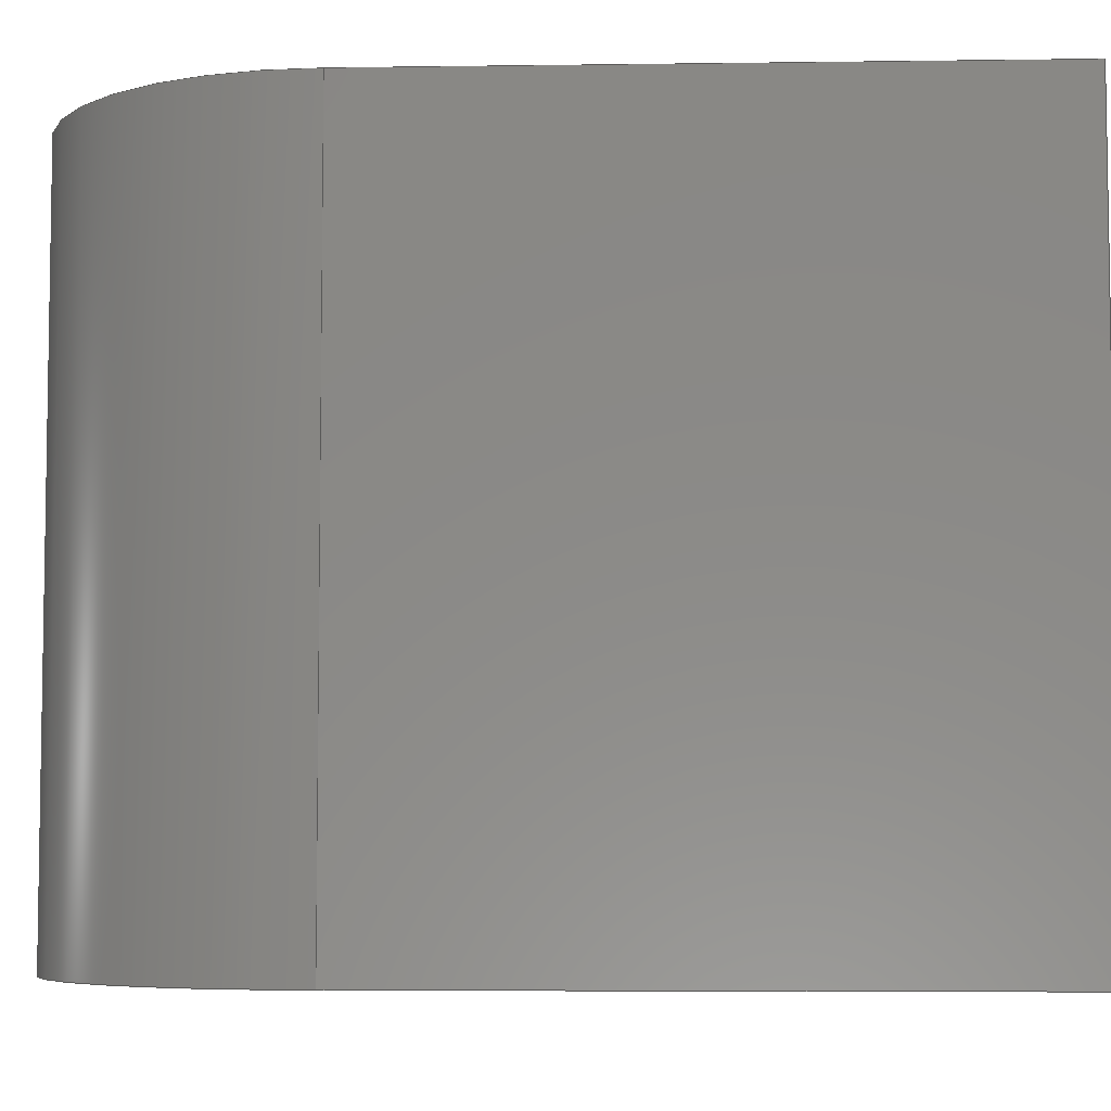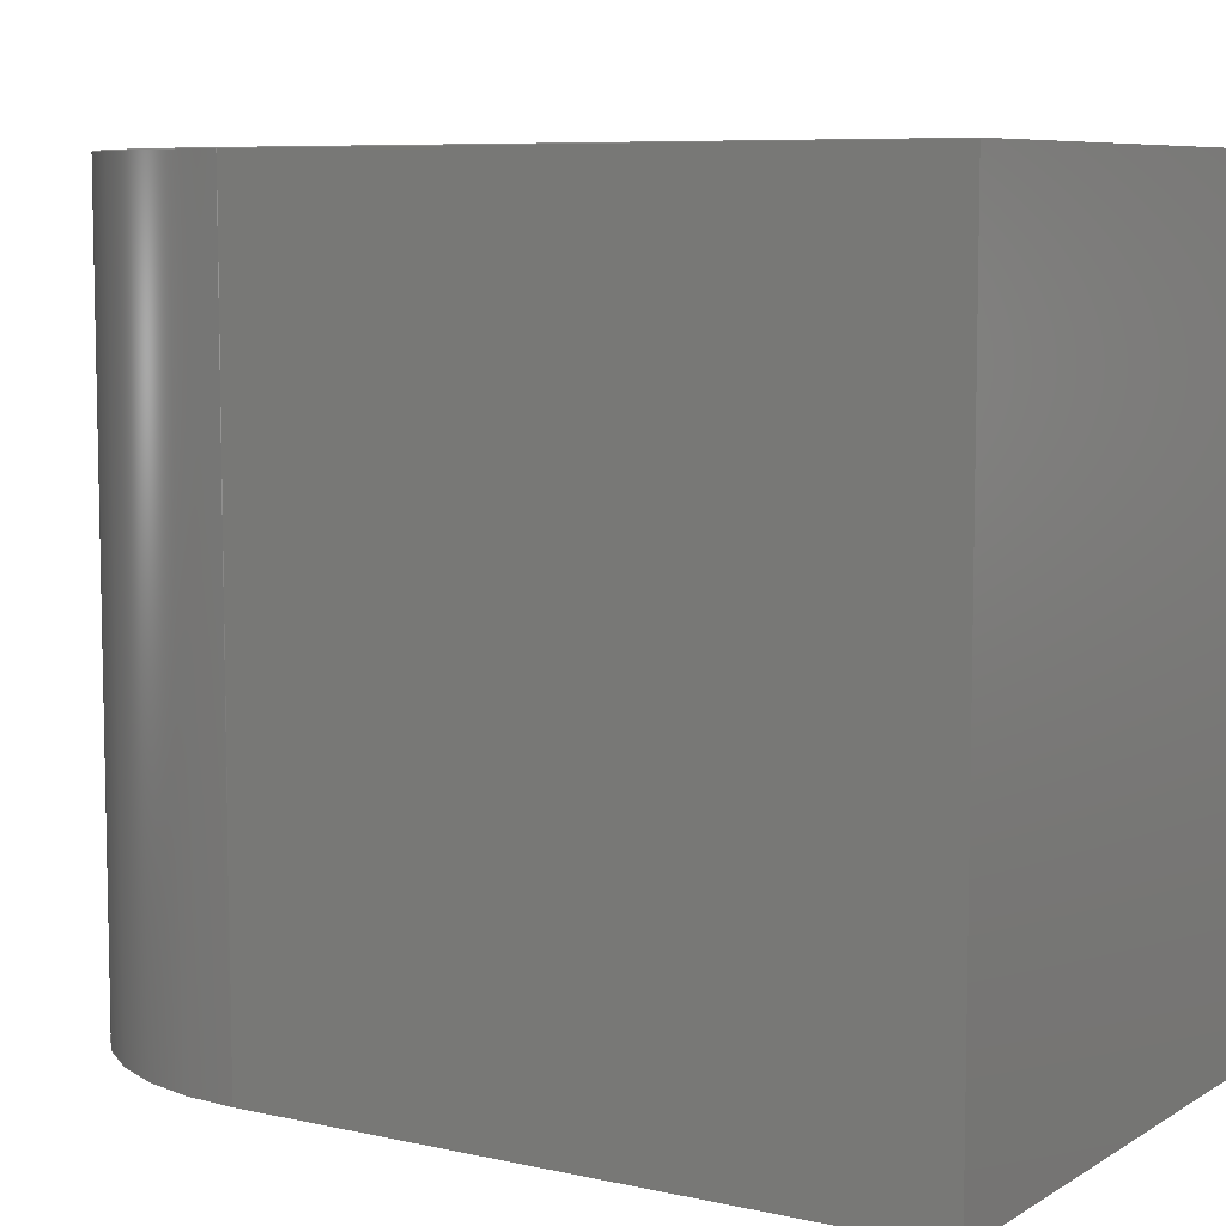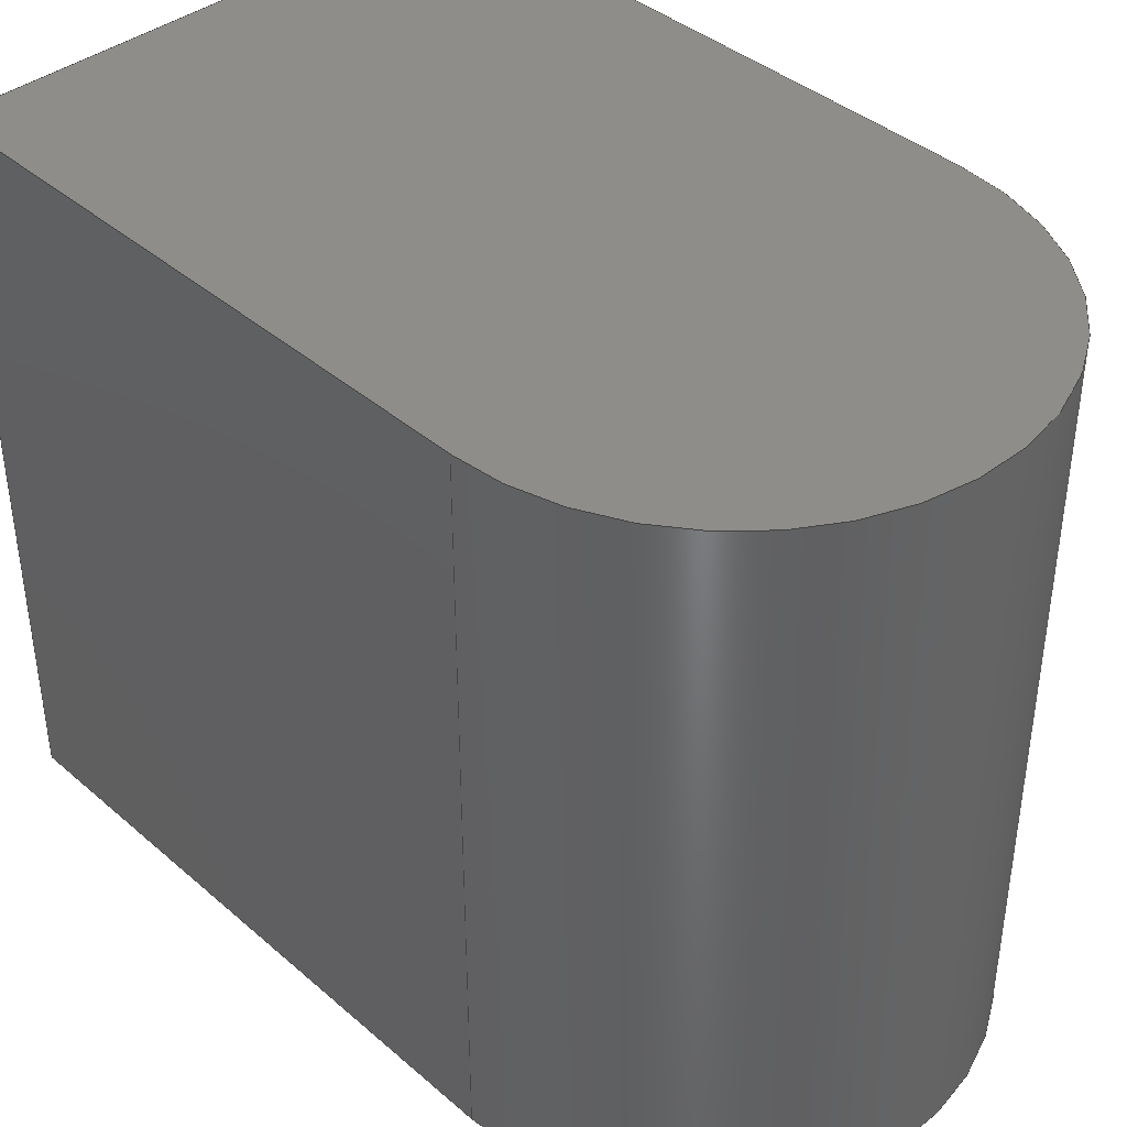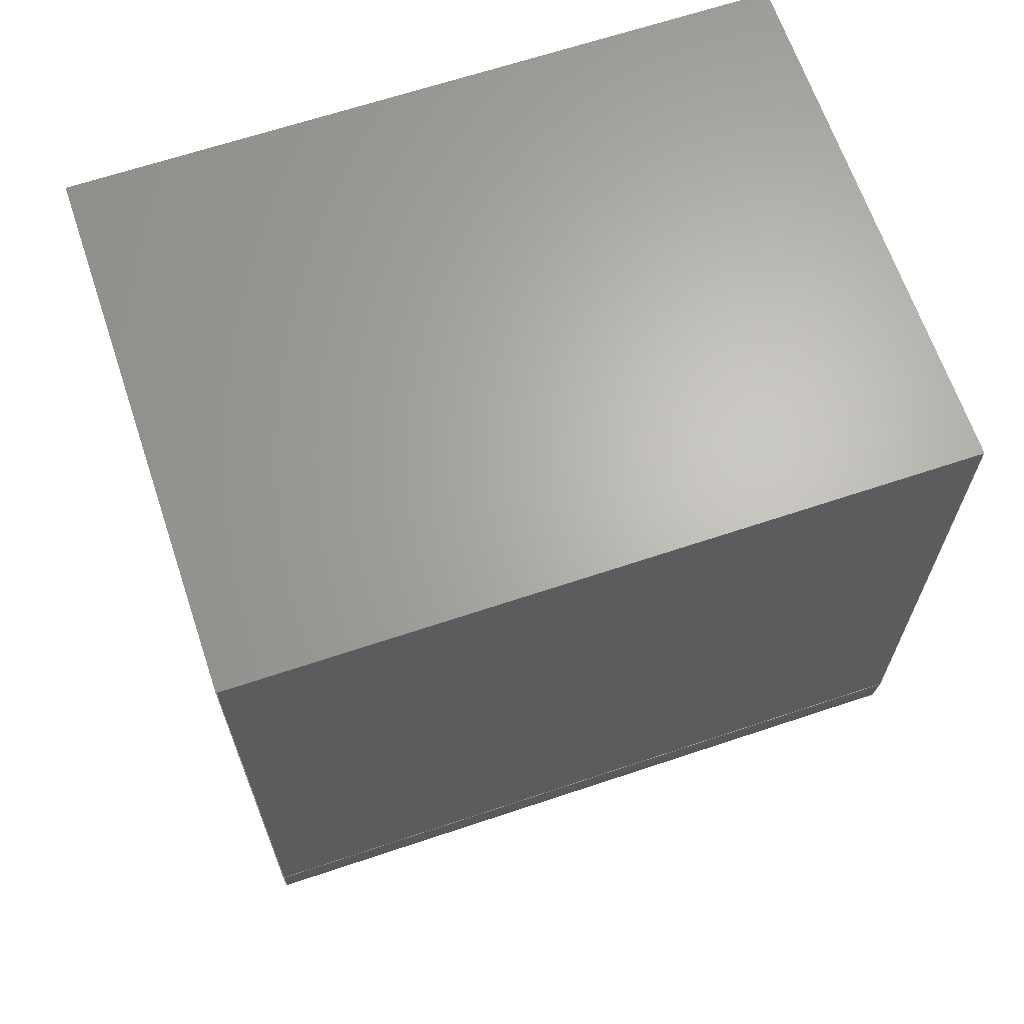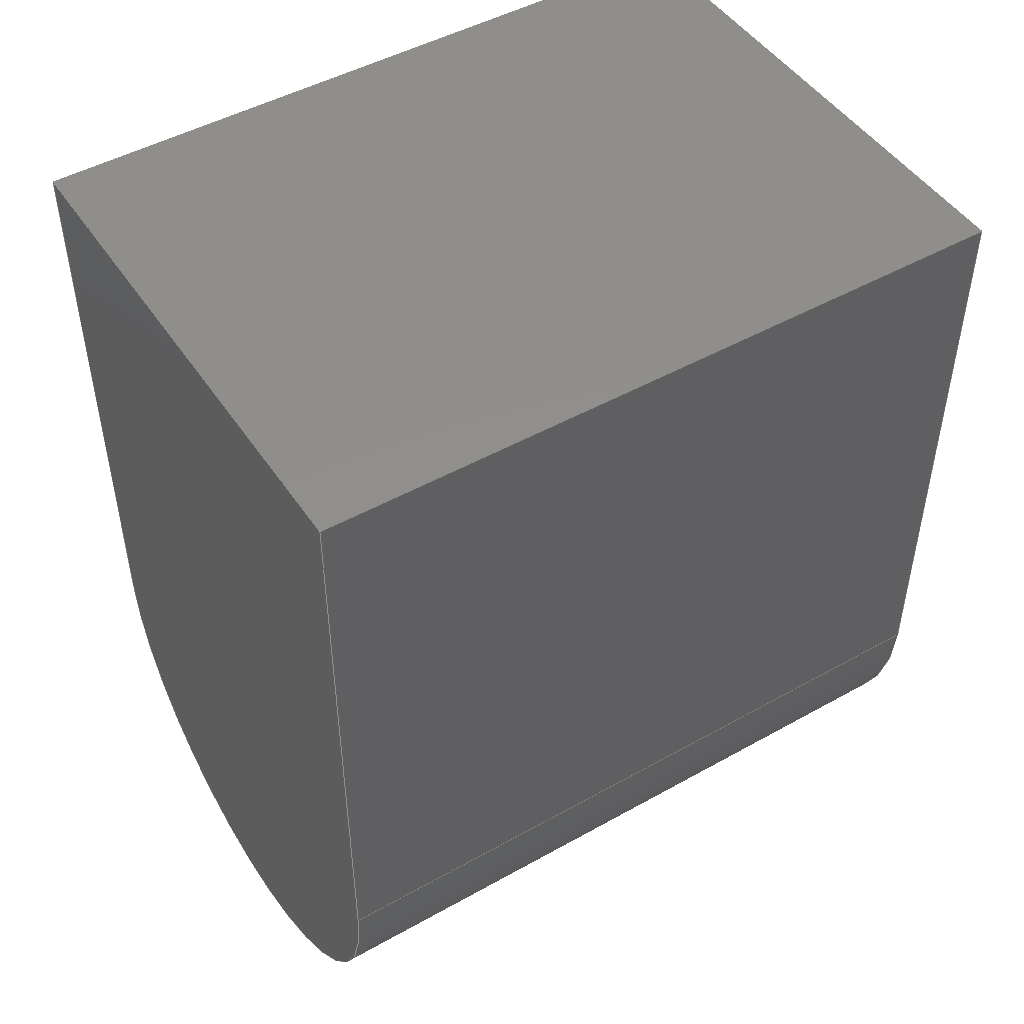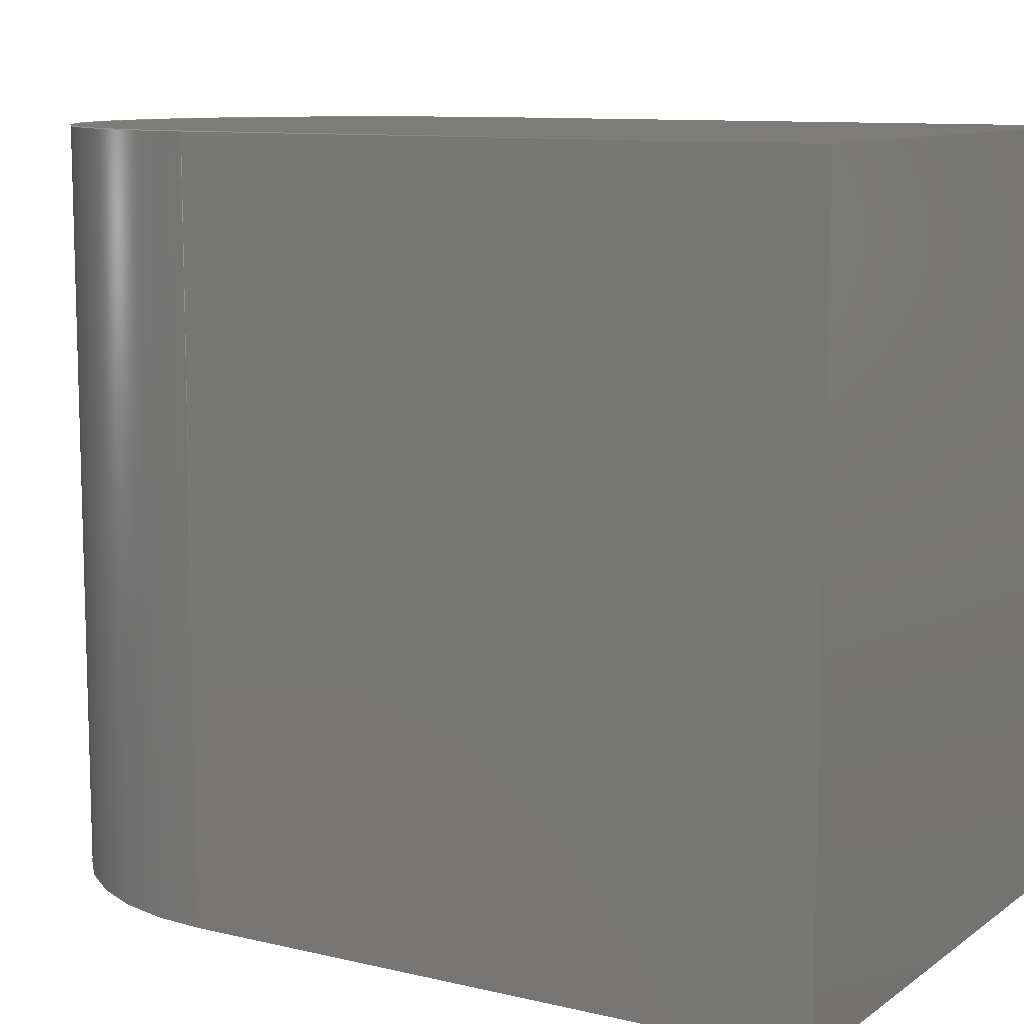
<metadata>
{"format":"step","ext":"step","renderer":"f3d","projection":"perspective","resolution":1024,"background":"white","views":[{"elev":-5.8,"azim":-87.6,"up":"+Y"},{"elev":7.5,"azim":-57.9,"up":"+Y"},{"elev":40.1,"azim":136.6,"up":"+Y"},{"elev":65.6,"azim":71.4,"up":"+Z"},{"elev":47.9,"azim":57.8,"up":"+Z"},{"elev":10.1,"azim":-59.0,"up":"+Y"}]}
</metadata>
<code>
ISO-10303-21;
DATA;
#1=MECHANICAL_DESIGN_GEOMETRIC_PRESENTATION_REPRESENTATION('',(#4),#176);
#2=SHAPE_REPRESENTATION_RELATIONSHIP('SRR','None',#183,#3);
#3=ADVANCED_BREP_SHAPE_REPRESENTATION('',(#5),#175);
#4=STYLED_ITEM('',(#193),#5);
#5=MANIFOLD_SOLID_BREP('Base1',#96);
#6=CYLINDRICAL_SURFACE('',#113,1.125);
#7=FACE_OUTER_BOUND('',#13,.T.);
#8=FACE_OUTER_BOUND('',#14,.T.);
#9=FACE_OUTER_BOUND('',#15,.T.);
#10=FACE_OUTER_BOUND('',#16,.T.);
#11=FACE_OUTER_BOUND('',#17,.T.);
#12=FACE_OUTER_BOUND('',#18,.T.);
#13=EDGE_LOOP('',(#61,#62,#63,#64));
#14=EDGE_LOOP('',(#65,#66,#67,#68));
#15=EDGE_LOOP('',(#69,#70,#71,#72));
#16=EDGE_LOOP('',(#73,#74,#75,#76));
#17=EDGE_LOOP('',(#77,#78,#79,#80));
#18=EDGE_LOOP('',(#81,#82,#83,#84));
#19=CIRCLE('',#111,1.125);
#20=CIRCLE('',#114,1.125);
#21=LINE('',#150,#31);
#22=LINE('',#152,#32);
#23=LINE('',#155,#33);
#24=LINE('',#158,#34);
#25=LINE('',#160,#35);
#26=LINE('',#161,#36);
#27=LINE('',#165,#37);
#28=LINE('',#168,#38);
#29=LINE('',#169,#39);
#30=LINE('',#171,#40);
#31=VECTOR('',#122,1);
#32=VECTOR('',#123,1);
#33=VECTOR('',#126,1);
#34=VECTOR('',#129,1);
#35=VECTOR('',#130,1);
#36=VECTOR('',#131,1);
#37=VECTOR('',#136,1);
#38=VECTOR('',#139,1);
#39=VECTOR('',#140,1);
#40=VECTOR('',#143,1);
#41=VERTEX_POINT('',#148);
#42=VERTEX_POINT('',#149);
#43=VERTEX_POINT('',#151);
#44=VERTEX_POINT('',#153);
#45=VERTEX_POINT('',#157);
#46=VERTEX_POINT('',#159);
#47=VERTEX_POINT('',#163);
#48=VERTEX_POINT('',#167);
#49=EDGE_CURVE('',#41,#42,#21,.T.);
#50=EDGE_CURVE('',#42,#43,#22,.T.);
#51=EDGE_CURVE('',#43,#44,#19,.T.);
#52=EDGE_CURVE('',#44,#41,#23,.T.);
#53=EDGE_CURVE('',#45,#42,#24,.T.);
#54=EDGE_CURVE('',#46,#45,#25,.T.);
#55=EDGE_CURVE('',#43,#46,#26,.T.);
#56=EDGE_CURVE('',#47,#46,#20,.T.);
#57=EDGE_CURVE('',#44,#47,#27,.T.);
#58=EDGE_CURVE('',#48,#47,#28,.T.);
#59=EDGE_CURVE('',#41,#48,#29,.T.);
#60=EDGE_CURVE('',#45,#48,#30,.T.);
#61=ORIENTED_EDGE('',*,*,#49,.T.);
#62=ORIENTED_EDGE('',*,*,#50,.T.);
#63=ORIENTED_EDGE('',*,*,#51,.T.);
#64=ORIENTED_EDGE('',*,*,#52,.T.);
#65=ORIENTED_EDGE('',*,*,#53,.F.);
#66=ORIENTED_EDGE('',*,*,#54,.F.);
#67=ORIENTED_EDGE('',*,*,#55,.F.);
#68=ORIENTED_EDGE('',*,*,#50,.F.);
#69=ORIENTED_EDGE('',*,*,#55,.T.);
#70=ORIENTED_EDGE('',*,*,#56,.F.);
#71=ORIENTED_EDGE('',*,*,#57,.F.);
#72=ORIENTED_EDGE('',*,*,#51,.F.);
#73=ORIENTED_EDGE('',*,*,#57,.T.);
#74=ORIENTED_EDGE('',*,*,#58,.F.);
#75=ORIENTED_EDGE('',*,*,#59,.F.);
#76=ORIENTED_EDGE('',*,*,#52,.F.);
#77=ORIENTED_EDGE('',*,*,#59,.T.);
#78=ORIENTED_EDGE('',*,*,#60,.F.);
#79=ORIENTED_EDGE('',*,*,#53,.T.);
#80=ORIENTED_EDGE('',*,*,#49,.F.);
#81=ORIENTED_EDGE('',*,*,#60,.T.);
#82=ORIENTED_EDGE('',*,*,#58,.T.);
#83=ORIENTED_EDGE('',*,*,#56,.T.);
#84=ORIENTED_EDGE('',*,*,#54,.T.);
#85=PLANE('',#110);
#86=PLANE('',#112);
#87=PLANE('',#115);
#88=PLANE('',#116);
#89=PLANE('',#117);
#90=ADVANCED_FACE('',(#7),#85,.F.);
#91=ADVANCED_FACE('',(#8),#86,.T.);
#92=ADVANCED_FACE('',(#9),#6,.T.);
#93=ADVANCED_FACE('',(#10),#87,.T.);
#94=ADVANCED_FACE('',(#11),#88,.T.);
#95=ADVANCED_FACE('',(#12),#89,.T.);
#96=CLOSED_SHELL('',(#90,#91,#92,#93,#94,#95));
#97=DERIVED_UNIT_ELEMENT(#99,1);
#98=DERIVED_UNIT_ELEMENT(#178,3);
#99=(
MASS_UNIT()
NAMED_UNIT(*)
SI_UNIT(.KILO.,.GRAM.)
);
#100=DERIVED_UNIT((#97,#98));
#101=MEASURE_REPRESENTATION_ITEM('density measure',
POSITIVE_RATIO_MEASURE(7850),#100);
#102=PROPERTY_DEFINITION_REPRESENTATION(#107,#104);
#103=PROPERTY_DEFINITION_REPRESENTATION(#108,#105);
#104=REPRESENTATION('material name',(#106),#175);
#105=REPRESENTATION('density',(#101),#175);
#106=DESCRIPTIVE_REPRESENTATION_ITEM('Steel','Steel');
#107=PROPERTY_DEFINITION('material property','material name',#185);
#108=PROPERTY_DEFINITION('material property','density of part',#185);
#109=AXIS2_PLACEMENT_3D('placement',#146,#118,#119);
#110=AXIS2_PLACEMENT_3D('',#147,#120,#121);
#111=AXIS2_PLACEMENT_3D('',#154,#124,#125);
#112=AXIS2_PLACEMENT_3D('',#156,#127,#128);
#113=AXIS2_PLACEMENT_3D('',#162,#132,#133);
#114=AXIS2_PLACEMENT_3D('',#164,#134,#135);
#115=AXIS2_PLACEMENT_3D('',#166,#137,#138);
#116=AXIS2_PLACEMENT_3D('',#170,#141,#142);
#117=AXIS2_PLACEMENT_3D('',#172,#144,#145);
#118=DIRECTION('axis',(0,0,1));
#119=DIRECTION('refdir',(1,0,0));
#120=DIRECTION('center_axis',(0,1,0));
#121=DIRECTION('ref_axis',(1,0,0));
#122=DIRECTION('',(-1,0,0));
#123=DIRECTION('',(-8.708e-17,0,-1));
#124=DIRECTION('center_axis',(0,-1,0));
#125=DIRECTION('ref_axis',(1,0,0));
#126=DIRECTION('',(1.742e-16,0,1));
#127=DIRECTION('center_axis',(-1,0,8.708e-17));
#128=DIRECTION('ref_axis',(8.708e-17,0,1));
#129=DIRECTION('',(0,-1,0));
#130=DIRECTION('',(8.708e-17,0,1));
#131=DIRECTION('',(0,1,0));
#132=DIRECTION('center_axis',(0,1,0));
#133=DIRECTION('ref_axis',(1,0,0));
#134=DIRECTION('center_axis',(0,1,0));
#135=DIRECTION('ref_axis',(1,0,0));
#136=DIRECTION('',(0,1,0));
#137=DIRECTION('center_axis',(1,0,-1.742e-16));
#138=DIRECTION('ref_axis',(-1.742e-16,0,-1));
#139=DIRECTION('',(-1.742e-16,0,-1));
#140=DIRECTION('',(0,1,0));
#141=DIRECTION('center_axis',(0,0,1));
#142=DIRECTION('ref_axis',(1,0,0));
#143=DIRECTION('',(1,0,0));
#144=DIRECTION('center_axis',(0,1,0));
#145=DIRECTION('ref_axis',(1,0,0));
#146=CARTESIAN_POINT('',(0,0,0));
#147=CARTESIAN_POINT('Origin',(-2.22e-16,-1.5,-1.837));
#148=CARTESIAN_POINT('',(1.125,-1.5,0));
#149=CARTESIAN_POINT('',(-1.125,-1.5,0));
#150=CARTESIAN_POINT('',(-1.125,-1.5,0));
#151=CARTESIAN_POINT('',(-1.125,-1.5,-2.55));
#152=CARTESIAN_POINT('',(-1.125,-1.5,0));
#153=CARTESIAN_POINT('',(1.125,-1.5,-2.55));
#154=CARTESIAN_POINT('Origin',(-3.304e-16,-1.5,-2.55));
#155=CARTESIAN_POINT('',(1.125,-1.5,0));
#156=CARTESIAN_POINT('Origin',(-1.125,0,-2.55));
#157=CARTESIAN_POINT('',(-1.125,1.5,0));
#158=CARTESIAN_POINT('',(-1.125,0,0));
#159=CARTESIAN_POINT('',(-1.125,1.5,-2.55));
#160=CARTESIAN_POINT('',(-1.125,1.5,0));
#161=CARTESIAN_POINT('',(-1.125,0,-2.55));
#162=CARTESIAN_POINT('Origin',(-3.304e-16,0,-2.55));
#163=CARTESIAN_POINT('',(1.125,1.5,-2.55));
#164=CARTESIAN_POINT('Origin',(-3.304e-16,1.5,-2.55));
#165=CARTESIAN_POINT('',(1.125,0,-2.55));
#166=CARTESIAN_POINT('Origin',(1.125,0,0));
#167=CARTESIAN_POINT('',(1.125,1.5,0));
#168=CARTESIAN_POINT('',(1.125,1.5,0));
#169=CARTESIAN_POINT('',(1.125,0,0));
#170=CARTESIAN_POINT('Origin',(-1.125,0,0));
#171=CARTESIAN_POINT('',(-1.125,1.5,0));
#172=CARTESIAN_POINT('Origin',(-2.22e-16,1.5,-1.837));
#173=UNCERTAINTY_MEASURE_WITH_UNIT(LENGTH_MEASURE(0.001),#177,
'DISTANCE_ACCURACY_VALUE',
'Maximum model space distance between geometric entities at asserted c
onnectivities');
#174=UNCERTAINTY_MEASURE_WITH_UNIT(LENGTH_MEASURE(0.001),#177,
'DISTANCE_ACCURACY_VALUE',
'Maximum model space distance between geometric entities at asserted c
onnectivities');
#175=(
GEOMETRIC_REPRESENTATION_CONTEXT(3)
GLOBAL_UNCERTAINTY_ASSIGNED_CONTEXT((#173))
GLOBAL_UNIT_ASSIGNED_CONTEXT((#177,#179,#180))
REPRESENTATION_CONTEXT('','3D')
);
#176=(
GEOMETRIC_REPRESENTATION_CONTEXT(3)
GLOBAL_UNCERTAINTY_ASSIGNED_CONTEXT((#174))
GLOBAL_UNIT_ASSIGNED_CONTEXT((#177,#179,#180))
REPRESENTATION_CONTEXT('','3D')
);
#177=(
LENGTH_UNIT()
NAMED_UNIT(*)
SI_UNIT(.CENTI.,.METRE.)
);
#178=(
LENGTH_UNIT()
NAMED_UNIT(*)
SI_UNIT($,.METRE.)
);
#179=(
NAMED_UNIT(*)
PLANE_ANGLE_UNIT()
SI_UNIT($,.RADIAN.)
);
#180=(
NAMED_UNIT(*)
SI_UNIT($,.STERADIAN.)
SOLID_ANGLE_UNIT()
);
#181=SHAPE_DEFINITION_REPRESENTATION(#182,#183);
#182=PRODUCT_DEFINITION_SHAPE('',$,#185);
#183=SHAPE_REPRESENTATION('',(#109),#175);
#184=PRODUCT_DEFINITION_CONTEXT('part definition',#189,'design');
#185=PRODUCT_DEFINITION('Engine-Block','Engine-Block v1',#186,#184);
#186=PRODUCT_DEFINITION_FORMATION('',$,#191);
#187=PRODUCT_RELATED_PRODUCT_CATEGORY('Engine-Block v1',
'Engine-Block v1',(#191));
#188=APPLICATION_PROTOCOL_DEFINITION('international standard',
'automotive_design',2009,#189);
#189=APPLICATION_CONTEXT(
'Core Data for Automotive Mechanical Design Process');
#190=PRODUCT_CONTEXT('part definition',#189,'mechanical');
#191=PRODUCT('Engine-Block','Engine-Block v1',$,(#190));
#192=PRESENTATION_STYLE_ASSIGNMENT((#194));
#193=PRESENTATION_STYLE_ASSIGNMENT((#195));
#194=SURFACE_STYLE_USAGE(.BOTH.,#196);
#195=SURFACE_STYLE_USAGE(.BOTH.,#197);
#196=SURFACE_SIDE_STYLE('',(#198));
#197=SURFACE_SIDE_STYLE('',(#199));
#198=SURFACE_STYLE_FILL_AREA(#200);
#199=SURFACE_STYLE_FILL_AREA(#201);
#200=FILL_AREA_STYLE('Steel - Satin',(#202));
#201=FILL_AREA_STYLE('Brass - Matte',(#203));
#202=FILL_AREA_STYLE_COLOUR('Steel - Satin',#204);
#203=FILL_AREA_STYLE_COLOUR('Brass - Matte',#205);
#204=COLOUR_RGB('Steel - Satin',0.6275,0.6275,0.6275);
#205=COLOUR_RGB('Brass - Matte',0.9529,0.7961,0.4863);
ENDSEC;
END-ISO-10303-21;

</code>
